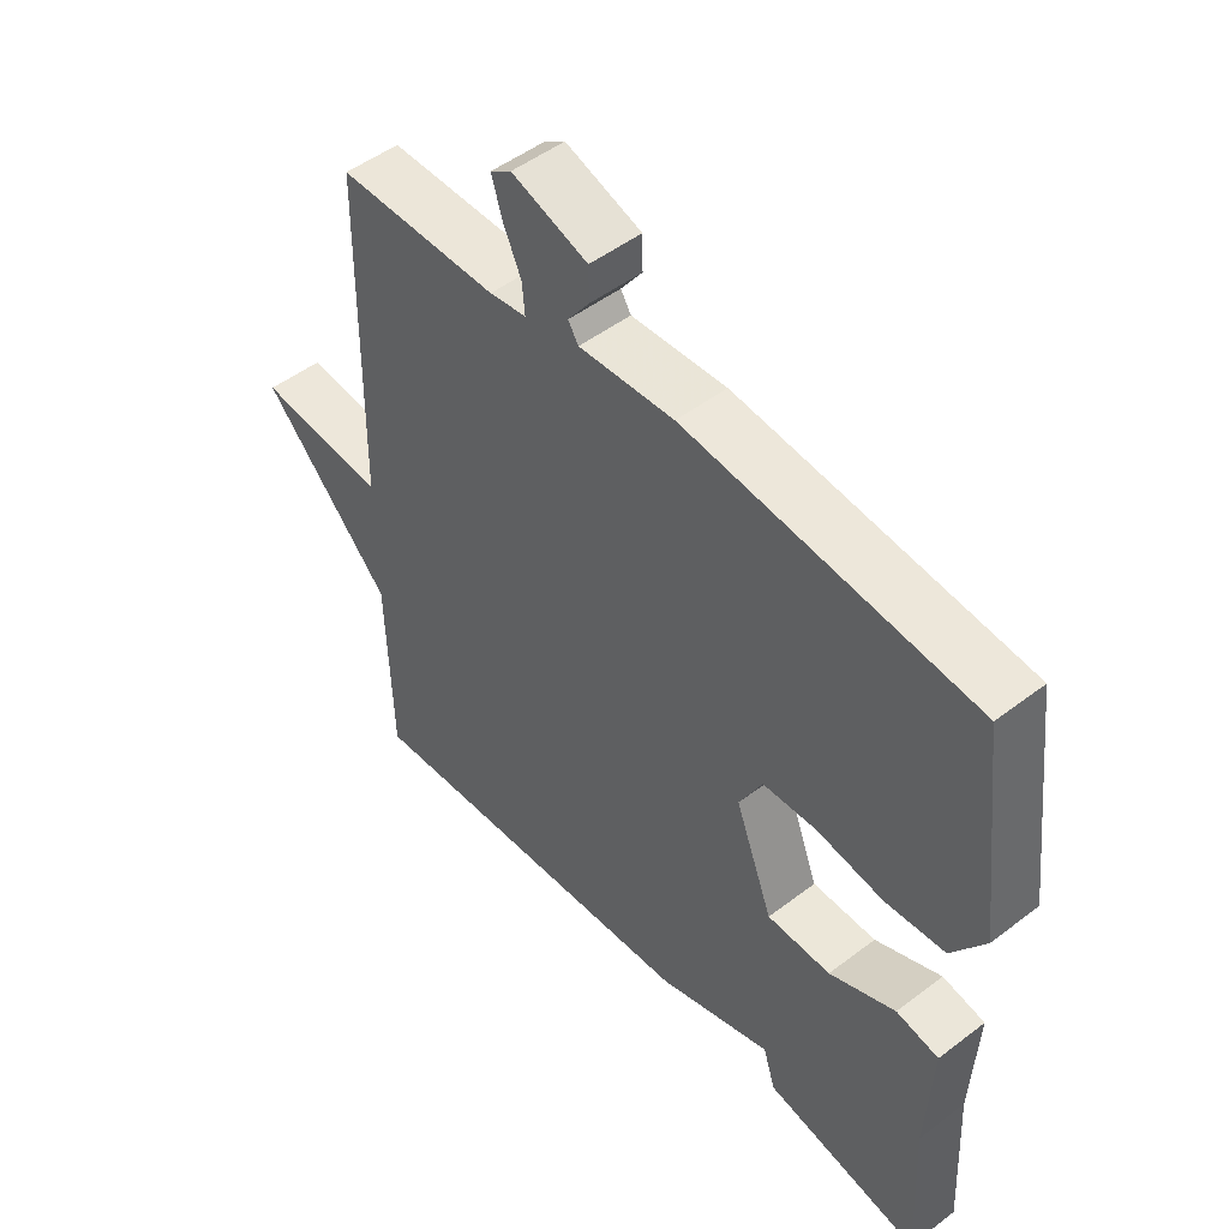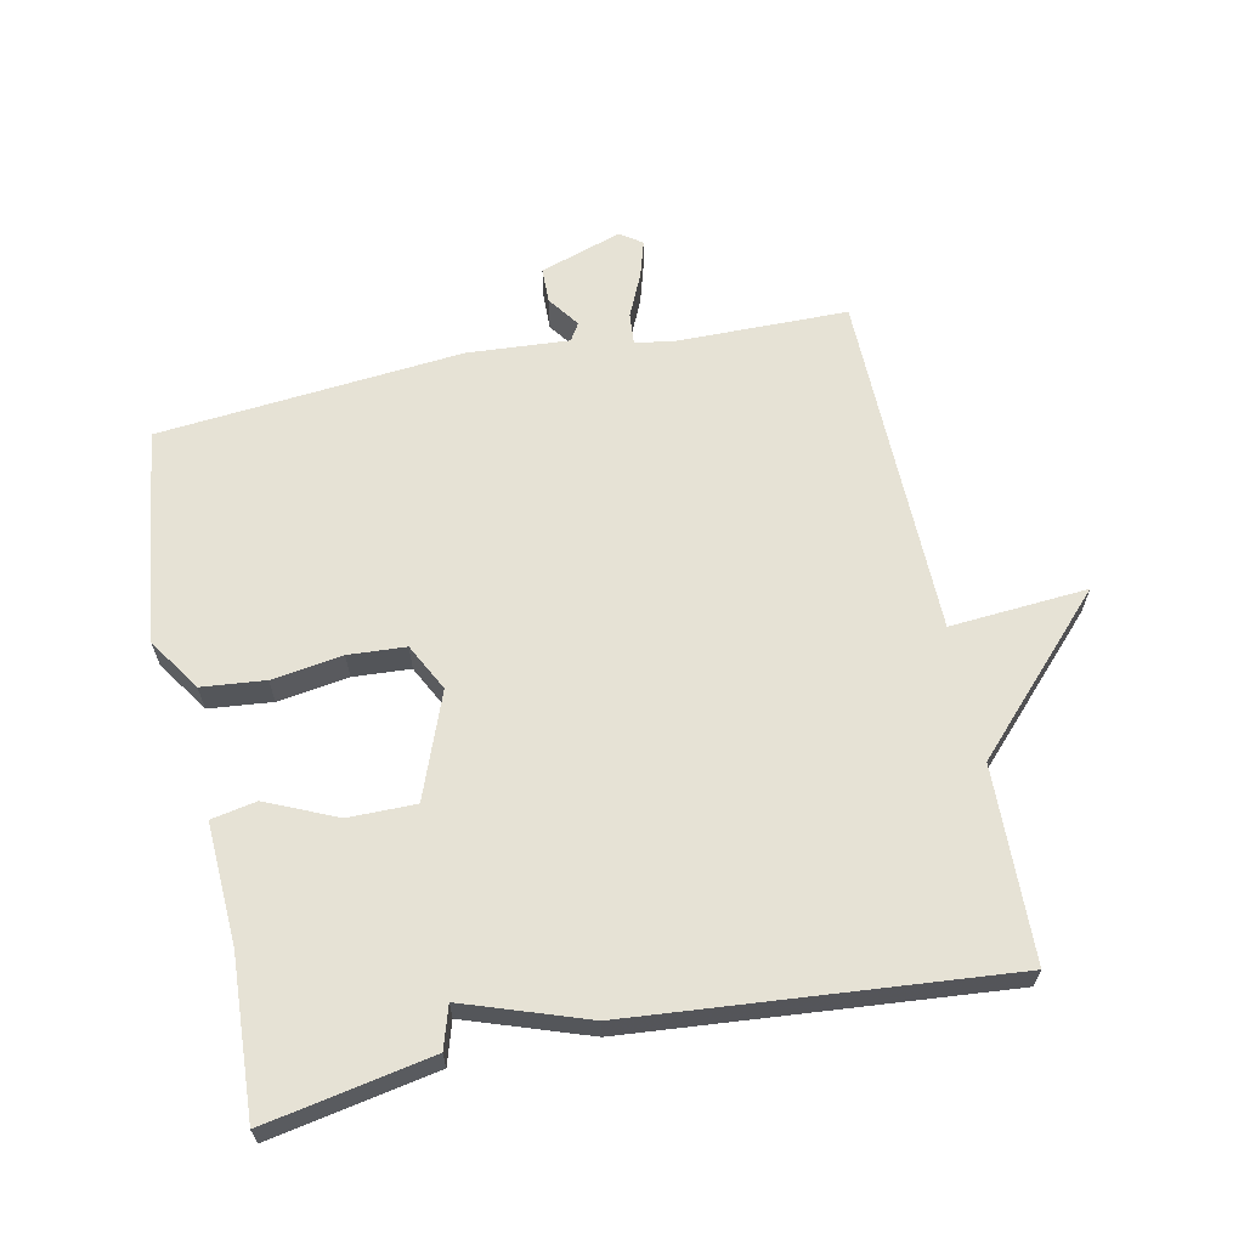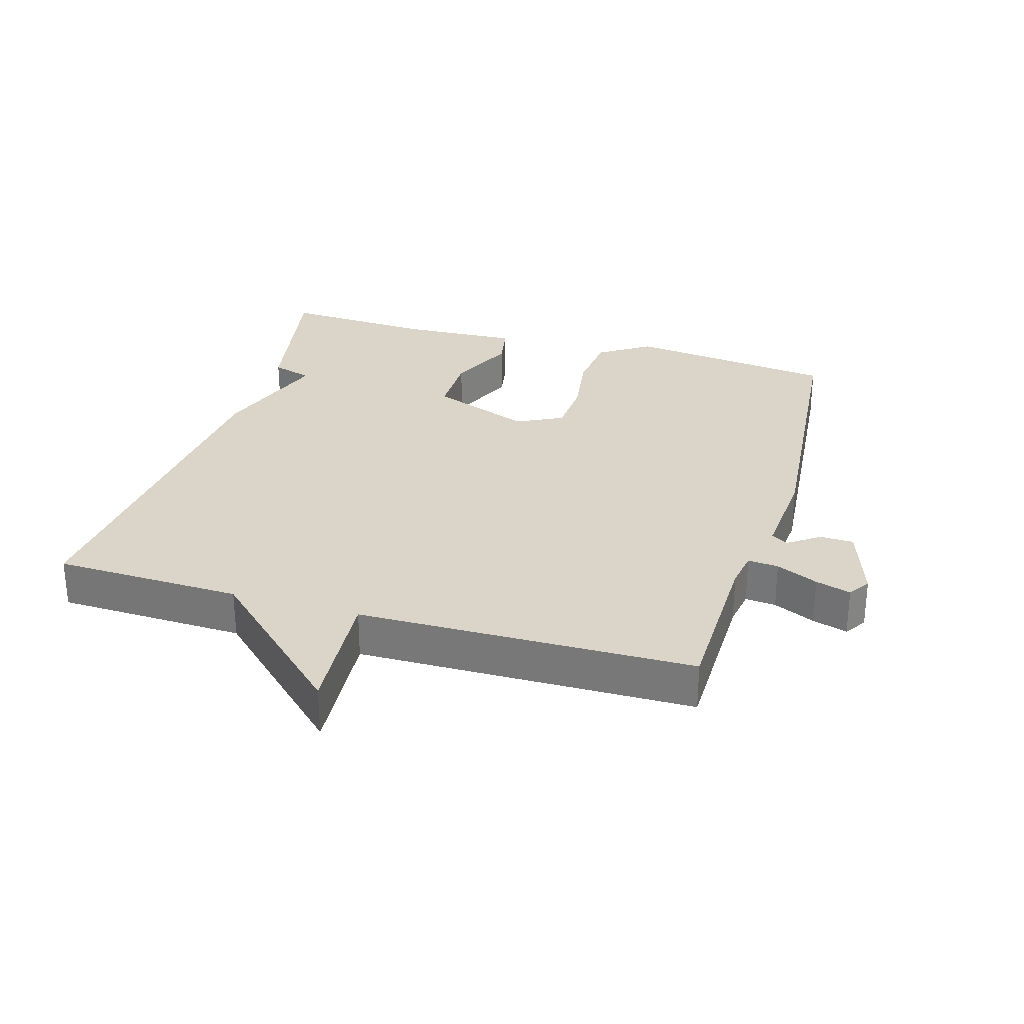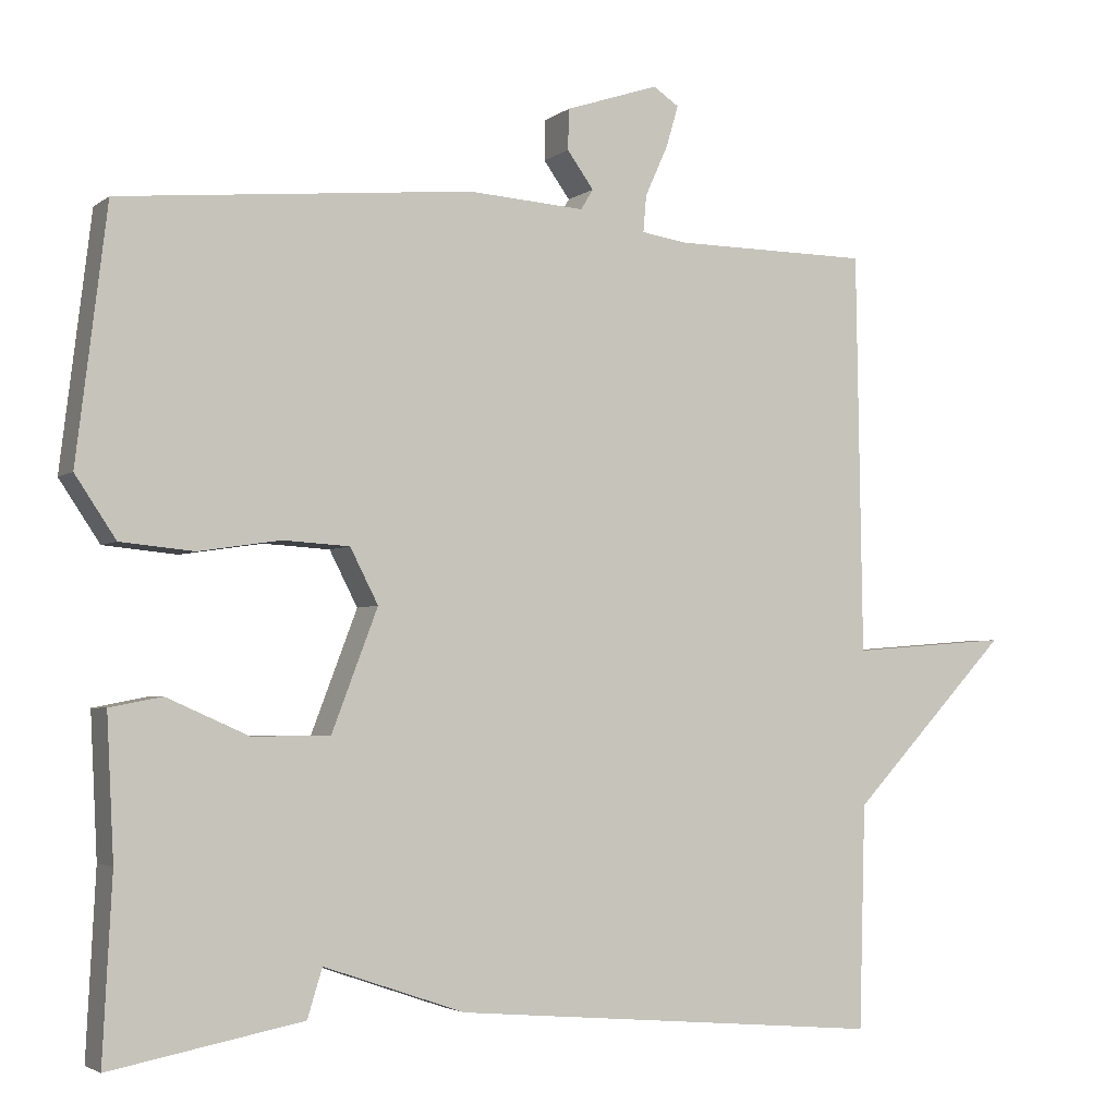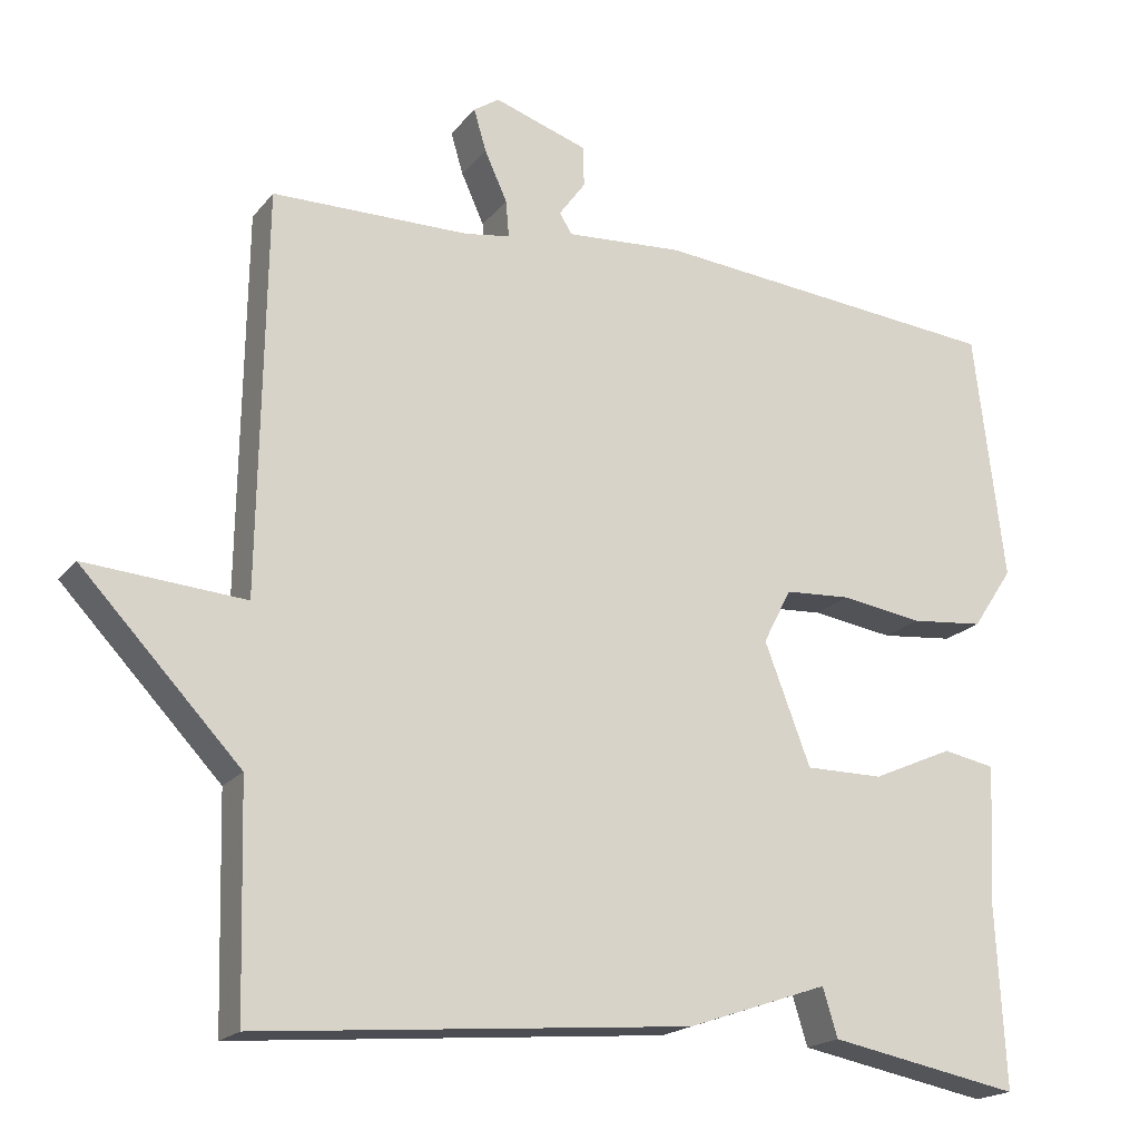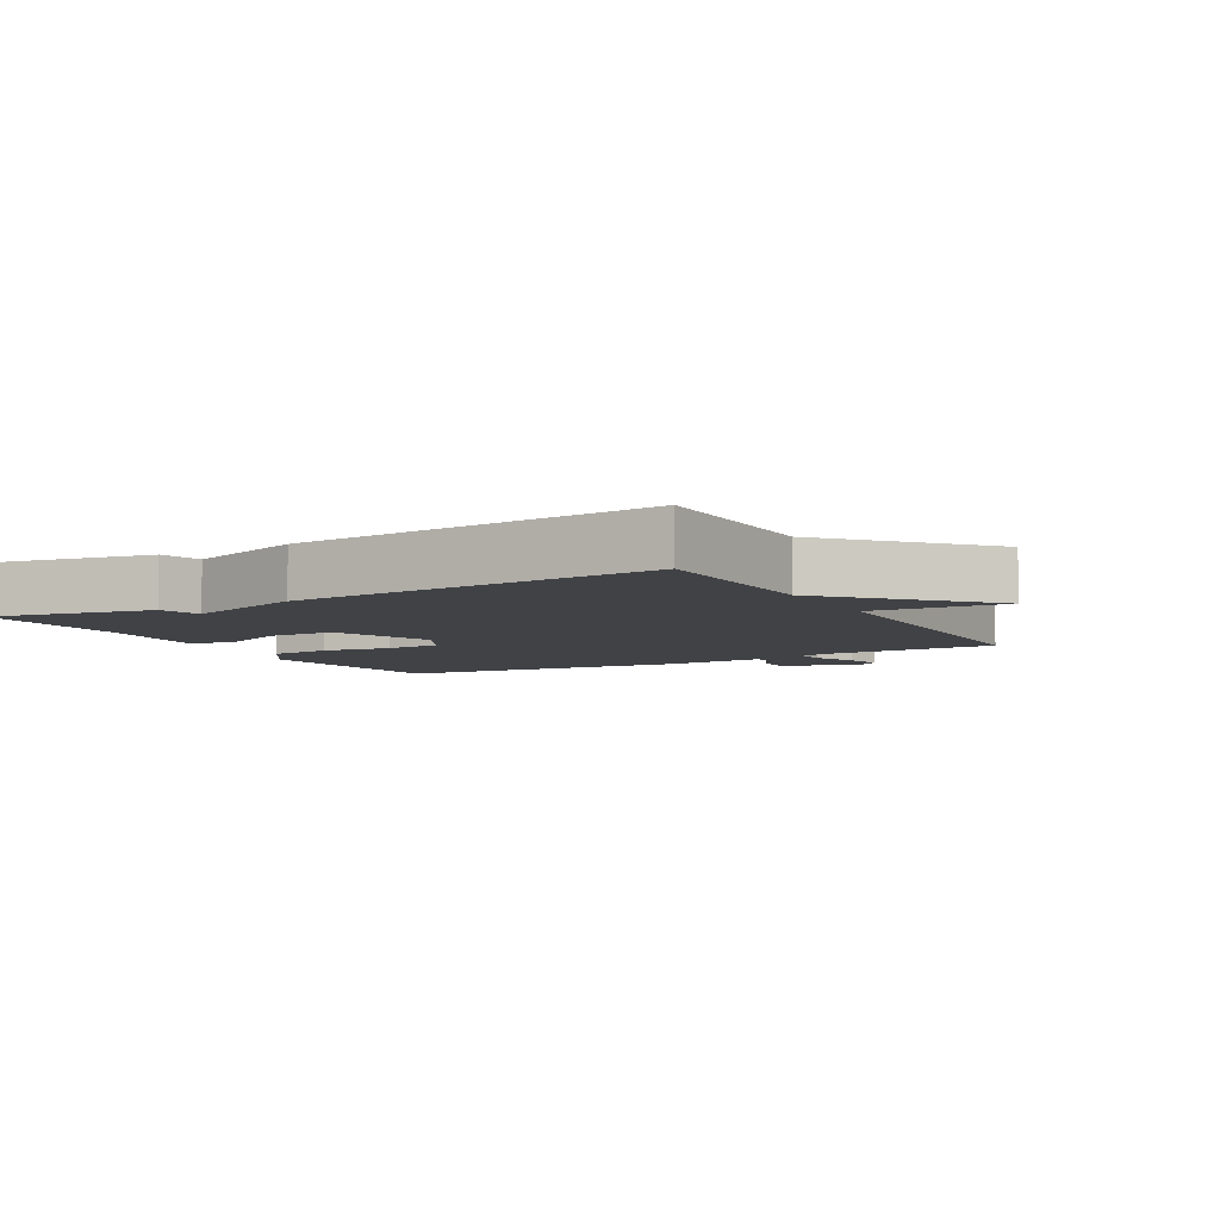
<metadata>
{"format":"obj","ext":"obj","renderer":"f3d","projection":"perspective","resolution":1024,"background":"white","views":[{"elev":49.6,"azim":49.9,"up":"+Z"},{"elev":63.9,"azim":168.3,"up":"+Y"},{"elev":29.3,"azim":-73.4,"up":"+Y"},{"elev":-3.3,"azim":154.9,"up":"+Z"},{"elev":-19.0,"azim":-26.5,"up":"+Z"},{"elev":-6.3,"azim":-150.9,"up":"+Y"}]}
</metadata>
<code>
v 0.5 0.07 -0.5
v 0.254 0.07 -0.453
v 0.235 0.07 -0.391
v 0.054 0.07 -0.453
v -0.5 0.07 -0.5
v -0.508 0.07 -0.213
v -0.712 0.07 0.003
v -0.508 0.07 -0.013
v -0.5 0.07 0.5
v -0.247 0.07 0.502
v -0.189 0.07 0.511
v -0.193 0.07 0.558
v -0.222 0.07 0.622
v -0.238 0.07 0.676
v -0.205 0.07 0.698
v -0.085 0.07 0.658
v -0.084 0.07 0.606
v -0.118 0.07 0.559
v -0.102 0.07 0.533
v 0.048 0.07 0.543
v 0.5 0.07 0.5
v 0.539 0.07 0.18
v 0.487 0.07 0.102
v 0.393 0.07 0.093
v 0.288 0.07 0.109
v 0.203 0.07 0.104
v 0.167 0.07 0.034
v 0.226 0.07 -0.121
v 0.326 0.07 -0.121
v 0.43 0.07 -0.075
v 0.497 0.07 -0.088
v 0.488 0.07 -0.268
v 0.5 0 -0.5
v 0.254 0 -0.453
v 0.235 0 -0.391
v 0.054 0 -0.453
v -0.5 0 -0.5
v -0.508 0 -0.213
v -0.712 0 0.003
v -0.508 0 -0.013
v -0.5 0 0.5
v -0.247 0 0.502
v -0.189 0 0.511
v -0.193 0 0.558
v -0.222 0 0.622
v -0.238 0 0.676
v -0.205 0 0.698
v -0.085 0 0.658
v -0.084 0 0.606
v -0.118 0 0.559
v -0.102 0 0.533
v 0.048 0 0.543
v 0.5 0 0.5
v 0.539 0 0.18
v 0.487 0 0.102
v 0.393 0 0.093
v 0.288 0 0.109
v 0.203 0 0.104
v 0.167 0 0.034
v 0.226 0 -0.121
v 0.326 0 -0.121
v 0.43 0 -0.075
v 0.497 0 -0.088
v 0.488 0 -0.268
f 29 30 31 32
f 1 2 3
f 32 1 3
f 29 32 3
f 28 29 3
f 4 5 6
f 3 4 6
f 28 3 6
f 27 28 6
f 26 27 6
f 23 24 25
f 22 23 25
f 21 22 25
f 20 21 25
f 19 20 25
f 19 25 26
f 16 17 18
f 15 16 18
f 14 15 18
f 13 14 18
f 12 13 18
f 11 12 18 19
f 8 9 10
f 8 10 11
f 6 7 8
f 11 19 26
f 8 11 26
f 6 8 26
f 64 63 62 61
f 35 34 33
f 35 33 64
f 35 64 61
f 35 61 60
f 38 37 36
f 38 36 35
f 38 35 60
f 38 60 59
f 38 59 58
f 57 56 55
f 57 55 54
f 57 54 53
f 57 53 52
f 57 52 51
f 58 57 51
f 50 49 48
f 50 48 47
f 50 47 46
f 50 46 45
f 50 45 44
f 51 50 44 43
f 42 41 40
f 43 42 40
f 40 39 38
f 58 51 43
f 58 43 40
f 58 40 38
f 1 33 34 2
f 2 34 35 3
f 3 35 36 4
f 4 36 37 5
f 5 37 38 6
f 6 38 39 7
f 7 39 40 8
f 8 40 41 9
f 9 41 42 10
f 10 42 43 11
f 11 43 44 12
f 12 44 45 13
f 13 45 46 14
f 14 46 47 15
f 15 47 48 16
f 16 48 49 17
f 17 49 50 18
f 18 50 51 19
f 19 51 52 20
f 20 52 53 21
f 21 53 54 22
f 22 54 55 23
f 23 55 56 24
f 24 56 57 25
f 25 57 58 26
f 26 58 59 27
f 27 59 60 28
f 28 60 61 29
f 29 61 62 30
f 30 62 63 31
f 31 63 64 32
f 32 64 33 1

</code>
